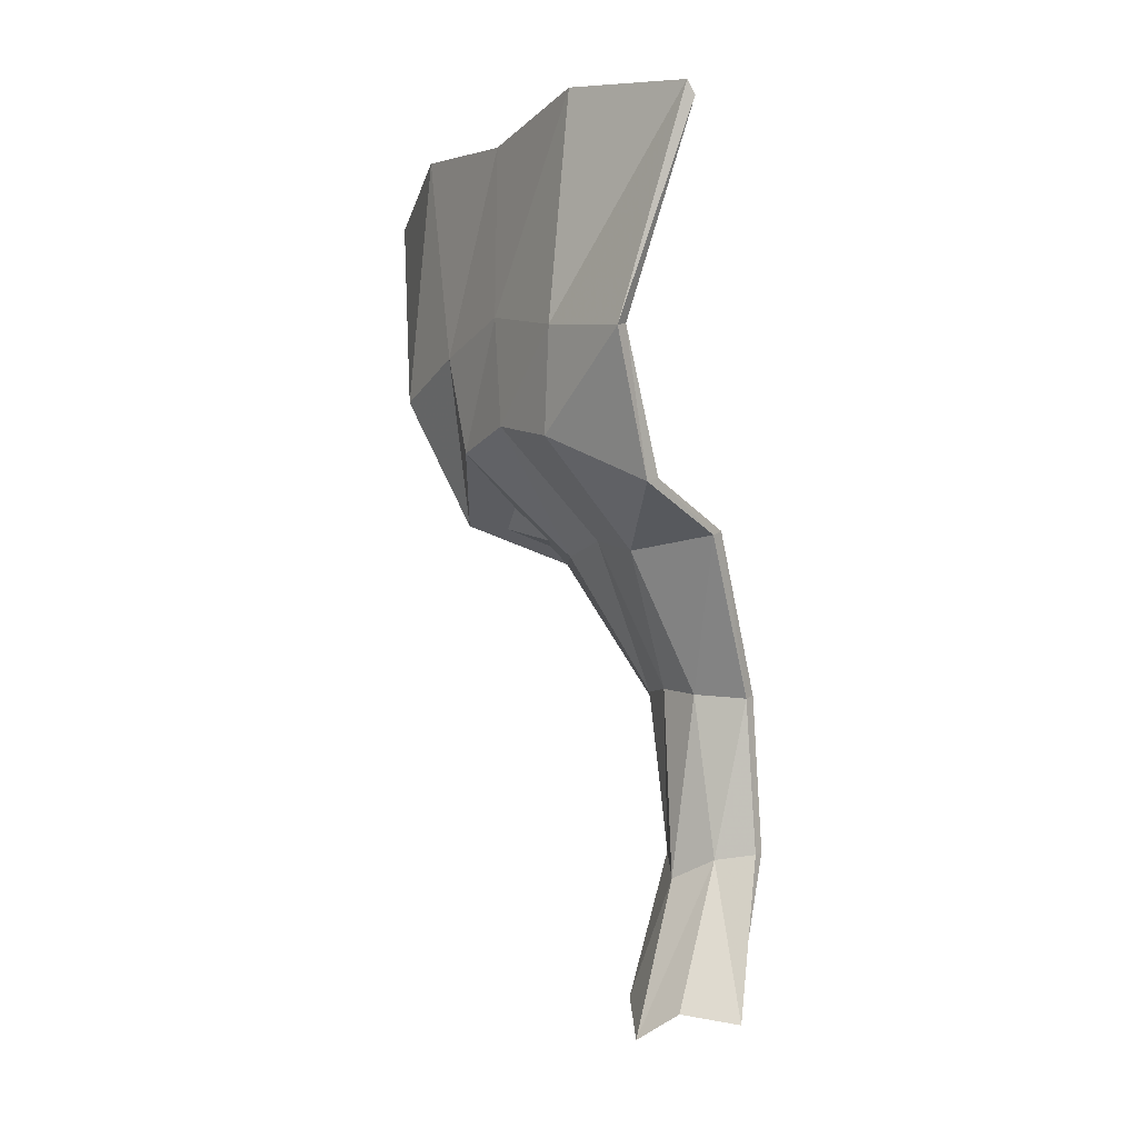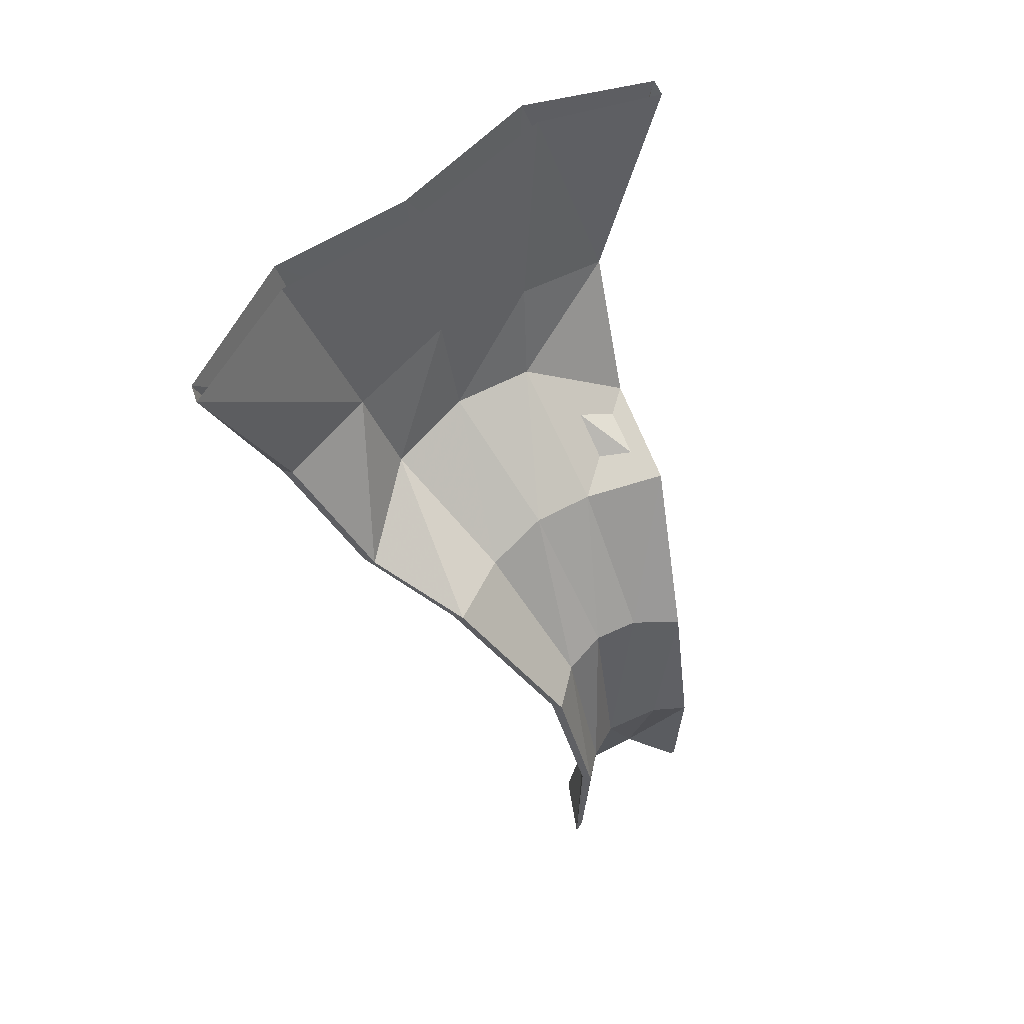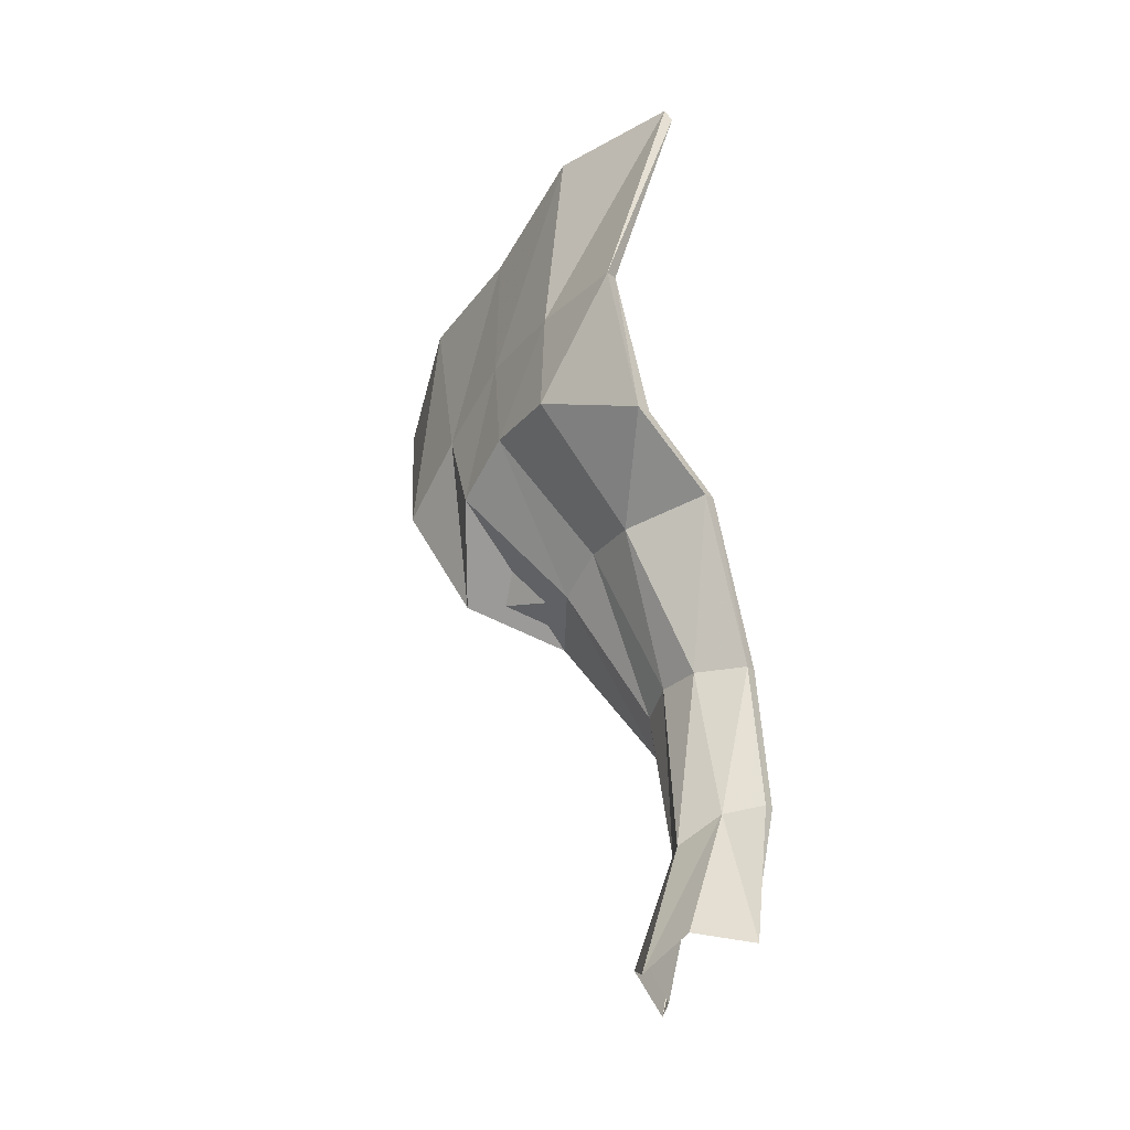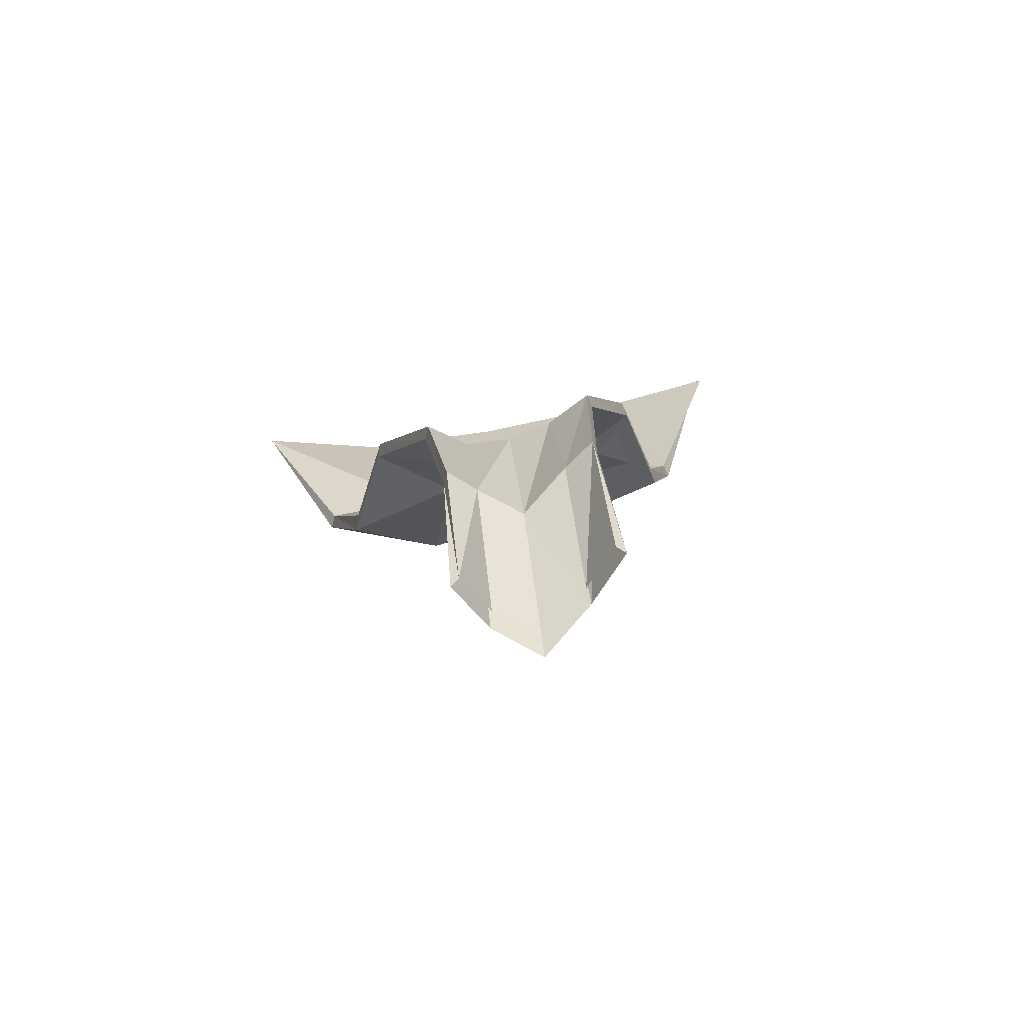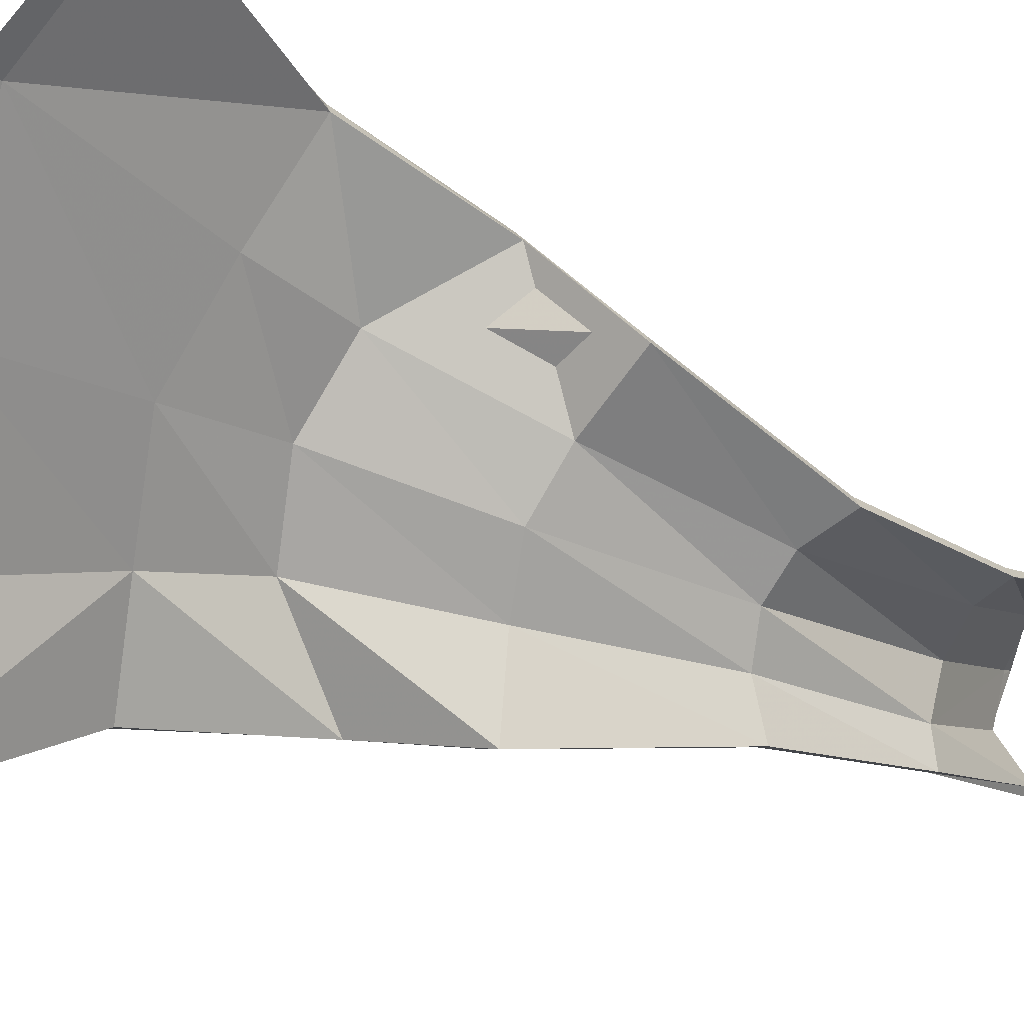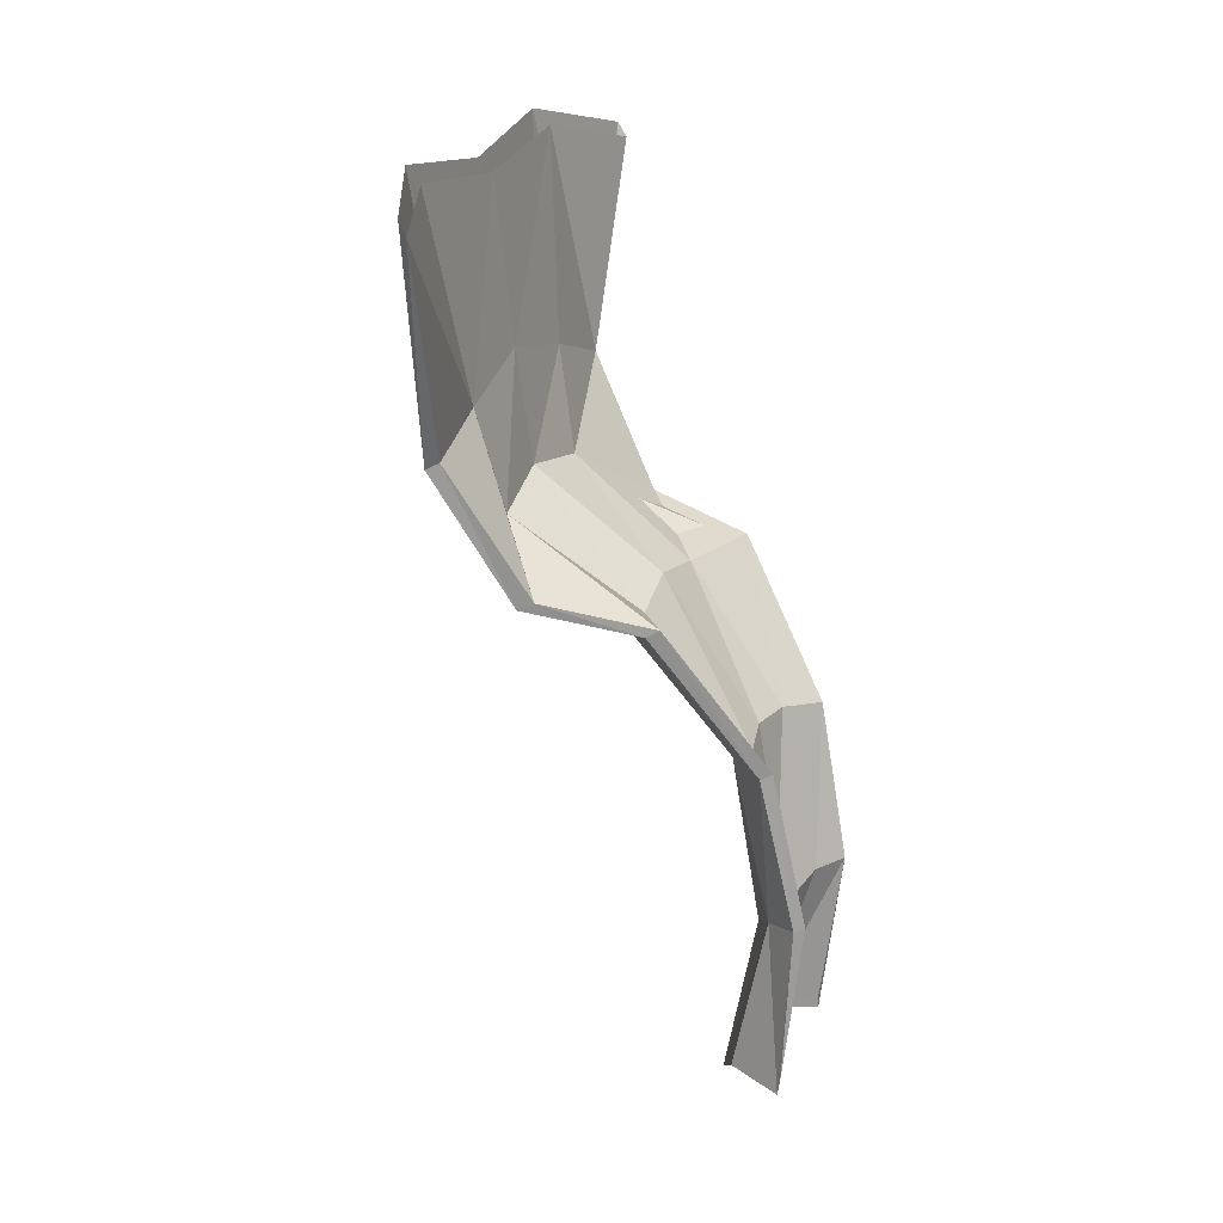
<metadata>
{"format":"obj","ext":"obj","renderer":"f3d","projection":"perspective","resolution":1024,"background":"white","views":[{"elev":-15.5,"azim":116.7,"up":"+Y"},{"elev":52.8,"azim":-159.9,"up":"+Y"},{"elev":-50.7,"azim":117.2,"up":"+Y"},{"elev":-61.1,"azim":-115.7,"up":"+Y"},{"elev":-19.1,"azim":-142.5,"up":"+Z"},{"elev":12.9,"azim":166.7,"up":"+Y"}]}
</metadata>
<code>
v 1.231 19.28 1.169
v 1.049 18.98 1.198
v 1.229 19.45 1.207
v 1.128 19.46 1.335
v 1.108 18.96 1.187
v 1.047 18.98 1.203
v 1.236 19.24 1.118
v 1.133 19.47 1.335
v 1.184 19.47 1.279
v 1.08 18.99 1.197
v 1.084 18.98 1.202
v 1.194 19.48 1.28
v 1.228 19.24 1.115
v 1.084 19.25 1.234
v 1.155 19.24 1.187
v 1.089 19.24 1.24
v 1.123 19.24 1.209
v 1.134 19.23 1.215
v 1.242 19.27 1.176
v 1.153 19.34 1.308
v 1.094 19.05 1.17
v 1.157 19.34 1.313
v 1.184 19.35 1.259
v 1.068 19.07 1.184
v 1.218 19.36 1.21
v 1.04 19.07 1.184
v 1.218 19.29 1.217
v 1.044 19.07 1.189
v 1.059 19.07 1.177
v 1.193 19.35 1.265
v 1.053 19.16 1.19
v 1.057 19.16 1.196
v 1.079 19.16 1.179
v 1.117 19.15 1.144
v 1.107 19.16 1.167
v 1.088 19.16 1.185
v 1.208 19.29 1.21
v 1.098 19.16 1.162
v 1.19 19.29 1.255
v 1.126 19.27 1.278
v 1.132 19.26 1.284
v 1.178 19.29 1.248
v 1.105 18.97 1.184
v 1.092 18.97 1.131
v 1.108 19.15 1.14
v 1.295 19.42 1.061
v 1.111 19.14 1.114
v 1.095 18.96 1.128
v 1.236 19.45 1.21
v 1.299 19.43 1.064
v 1.277 19.44 1.134
v 1.106 18.98 1.156
v 1.112 18.97 1.158
v 1.284 19.45 1.14
v 1.146 19.24 1.181
v 1.167 19.23 1.104
v 1.105 19.15 1.113
v 1.174 19.22 1.106
v 1.163 19.23 1.151
v 1.174 19.22 1.157
v 1.085 19.05 1.164
v 1.274 19.31 1.112
v 1.258 19.33 1.165
v 1.281 19.31 1.113
v 1.249 19.33 1.16
v 1.097 19.06 1.142
v 1.087 19.06 1.137
v 1.084 19.06 1.118
v 1.228 19.35 1.216
v 1.09 19.06 1.119
f 10 29 61 43
f 41 40 14 16
f 21 24 11 5
f 6 28 26 2
f 39 41 16 18
f 9 23 20 4
f 27 39 18 15
f 11 24 28 6
f 33 31 14 17
f 25 23 9 3
f 30 69 49 12
f 20 22 8 4
f 26 29 10 2
f 22 30 12 8
f 38 33 17 55
f 36 35 15 18
f 31 32 16 14
f 40 42 17 14
f 32 36 18 16
f 42 37 55 17
f 31 33 29 26
f 33 38 61 29
f 35 36 24 21
f 32 31 26 28
f 36 32 28 24
f 40 41 22 20
f 41 39 30 22
f 39 27 69 30
f 42 40 20 23
f 37 42 23 25
f 43 61 67 52
f 58 56 13 7
f 5 53 66 21
f 44 68 70 48
f 60 58 7 19
f 46 62 65 51
f 15 60 19 27
f 48 70 66 53
f 59 56 57 45
f 3 51 65 25
f 54 49 69 63
f 46 50 64 62
f 44 52 67 68
f 50 54 63 64
f 55 59 45 38
f 60 15 35 34
f 56 58 47 57
f 56 59 1 13
f 58 60 34 47
f 59 55 37 1
f 68 67 45 57
f 67 61 38 45
f 21 66 34 35
f 70 68 57 47
f 66 70 47 34
f 62 64 7 13
f 64 63 19 7
f 63 69 27 19
f 65 62 13 1
f 25 65 1 37

</code>
